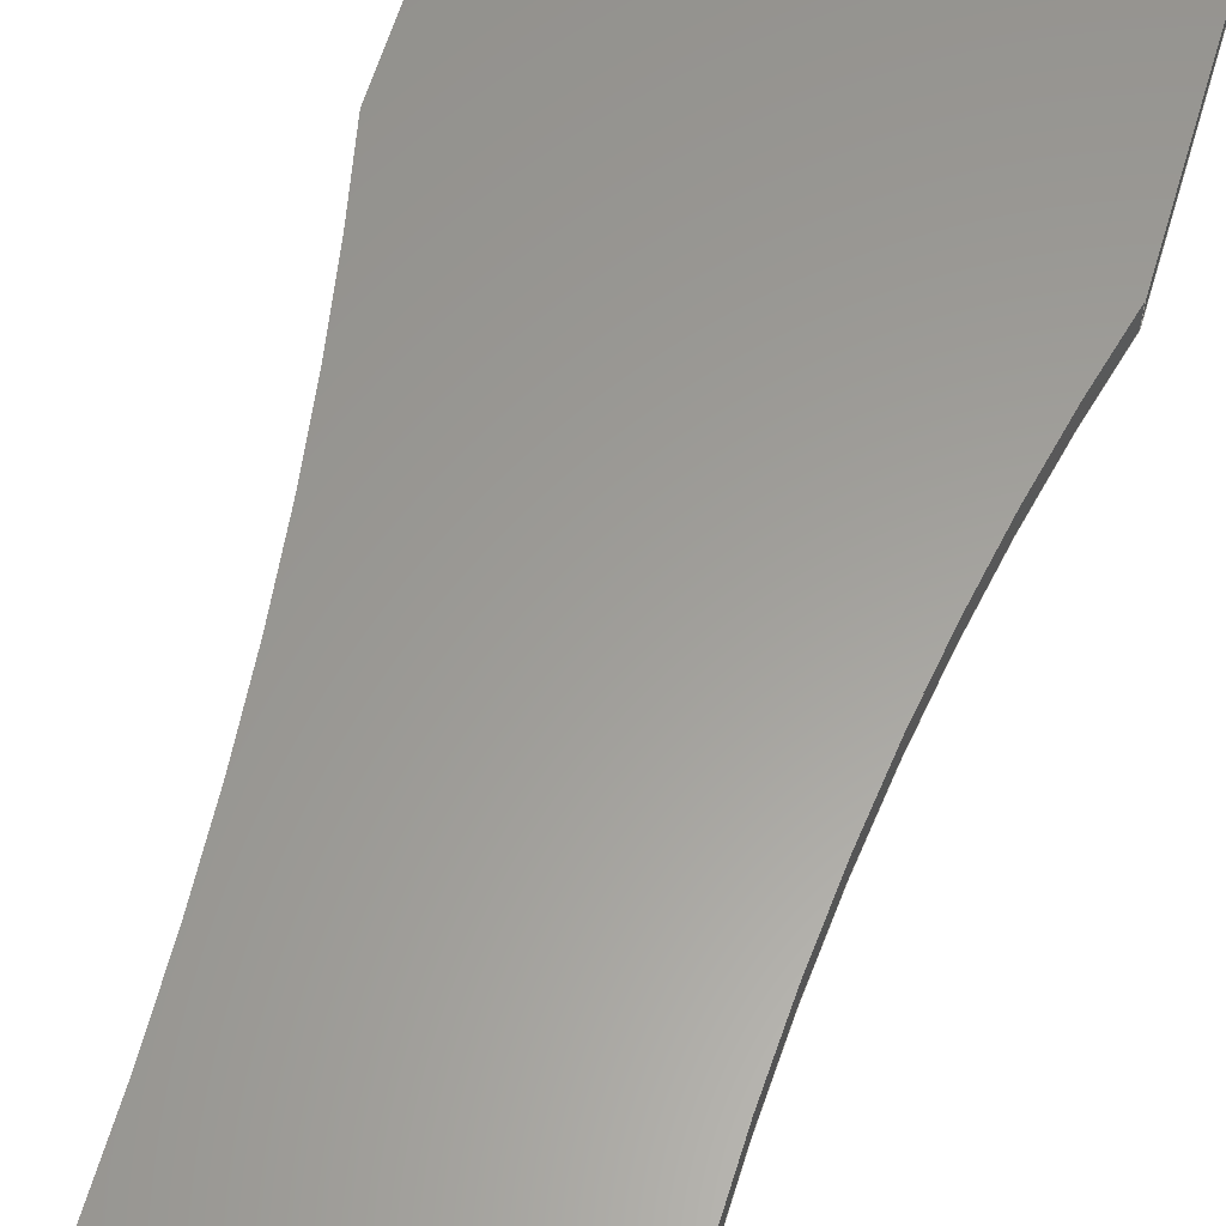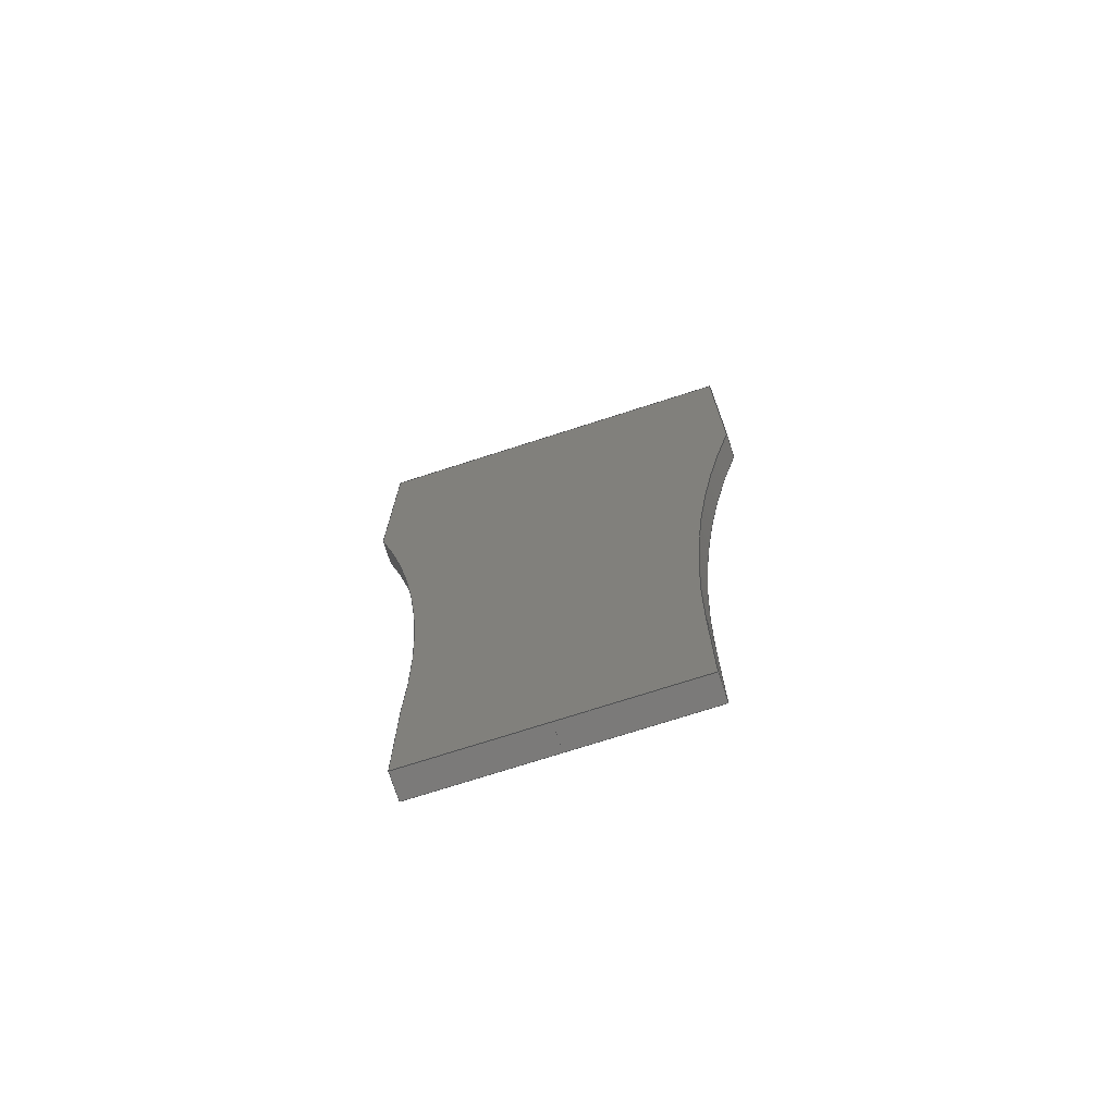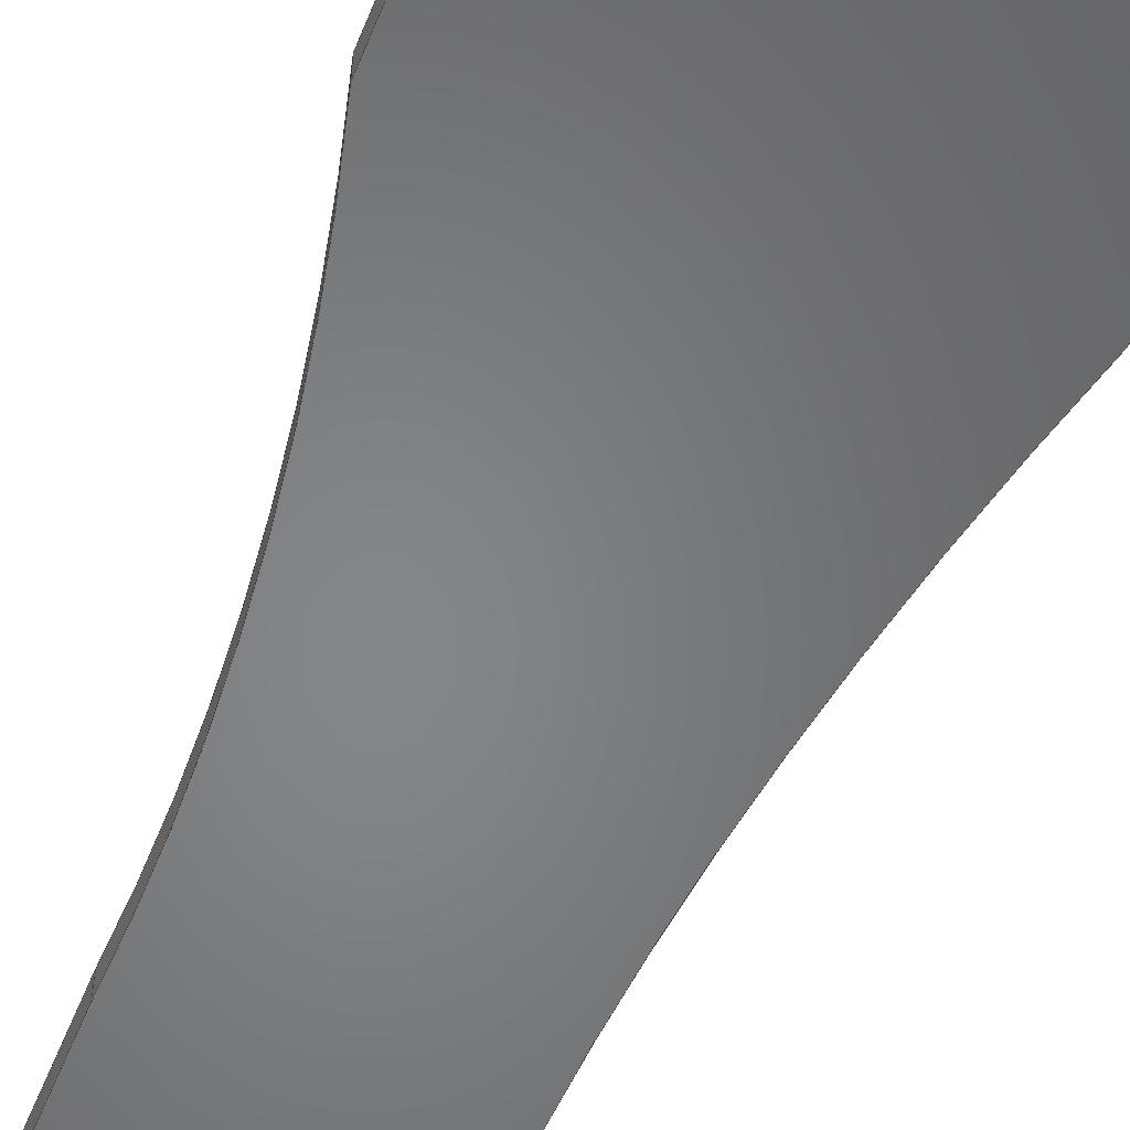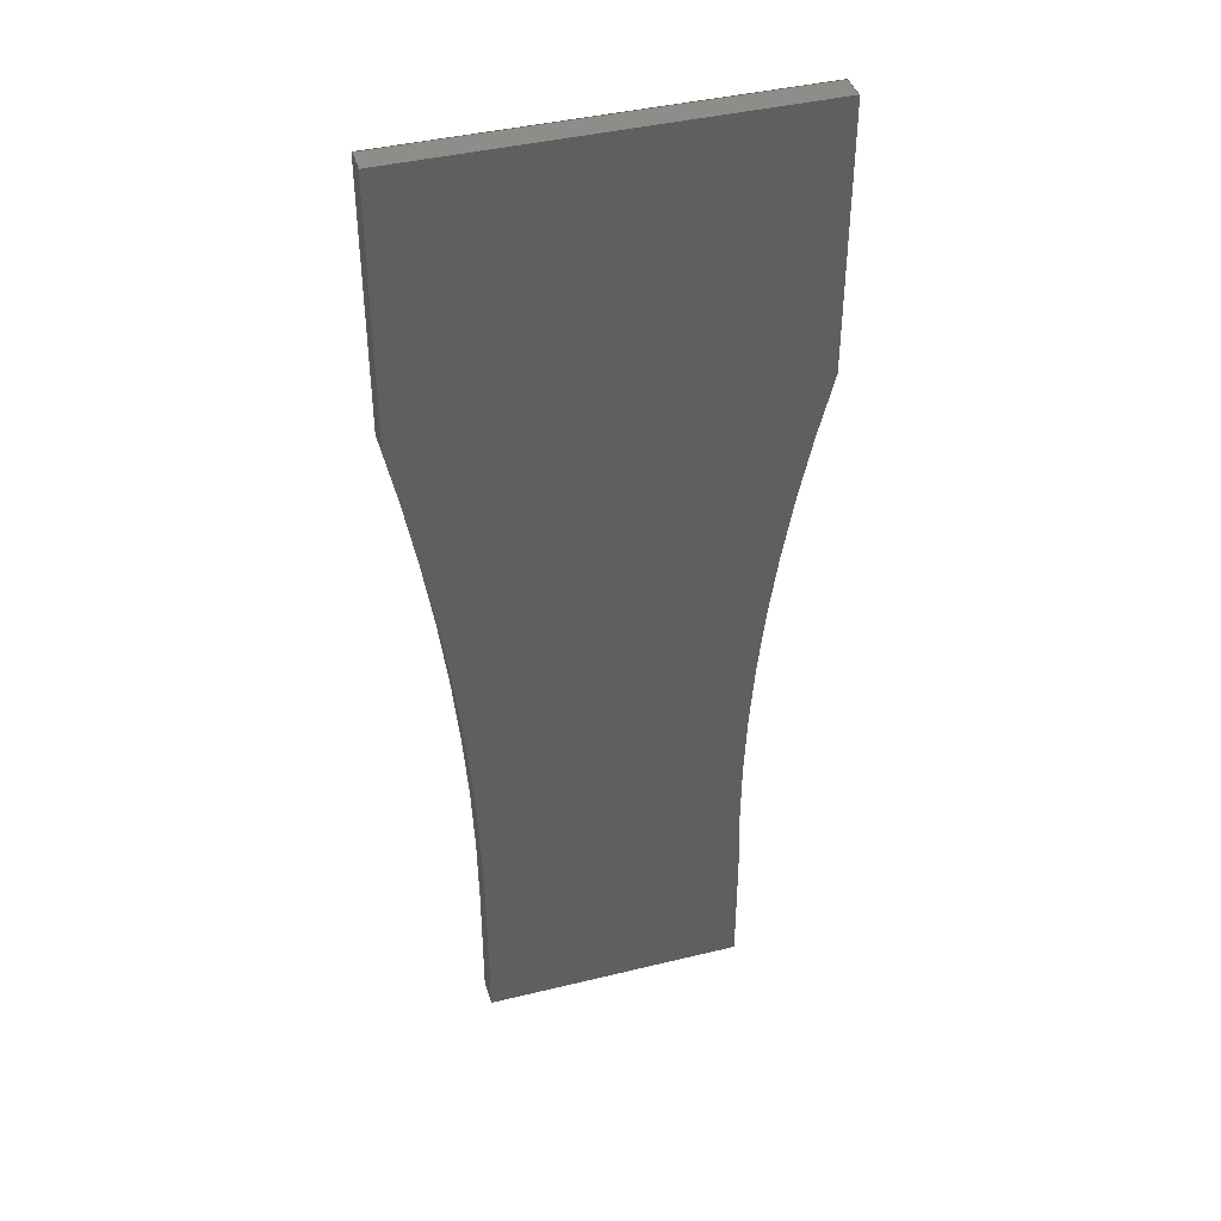
<metadata>
{"format":"step","ext":"step","renderer":"f3d","projection":"perspective","resolution":1024,"background":"white","views":[{"elev":60.5,"azim":16.5,"up":"+Z"},{"elev":-73.9,"azim":-162.2,"up":"+Y"},{"elev":-52.8,"azim":158.2,"up":"+Z"},{"elev":41.3,"azim":-16.5,"up":"+Y"}]}
</metadata>
<code>
ISO-10303-21;
DATA;
#1=DIRECTION('',(0,-1,0));
#2=VECTOR('',#1,40);
#3=CARTESIAN_POINT('',(-60,150,0));
#4=LINE('',#3,#2);
#5=CARTESIAN_POINT('',(-460,20,0));
#6=DIRECTION('',(0,0,-1));
#7=DIRECTION('',(0.9756,0.2195,0));
#8=AXIS2_PLACEMENT_3D('',#5,#6,#7);
#9=DIRECTION('',(0,-1,0));
#10=VECTOR('',#9,20);
#11=CARTESIAN_POINT('',(-50,20,0));
#12=LINE('',#11,#10);
#13=DIRECTION('',(1,0,0));
#14=VECTOR('',#13,20);
#15=CARTESIAN_POINT('',(-50,0,0));
#16=LINE('',#15,#14);
#17=DIRECTION('',(1,0,0));
#18=VECTOR('',#17,20);
#19=CARTESIAN_POINT('',(-30,0,0));
#20=LINE('',#19,#18);
#21=DIRECTION('',(0,1,0));
#22=VECTOR('',#21,20);
#23=CARTESIAN_POINT('',(-10,0,0));
#24=LINE('',#23,#22);
#25=CARTESIAN_POINT('',(289.7,32.25,0));
#26=DIRECTION('',(0,0,-1));
#27=DIRECTION('',(-0.9992,-0.04083,0));
#28=AXIS2_PLACEMENT_3D('',#25,#26,#27);
#29=DIRECTION('',(0,1,0));
#30=VECTOR('',#29,40);
#31=CARTESIAN_POINT('',(0,110,0));
#32=LINE('',#31,#30);
#33=DIRECTION('',(-1,0,0));
#34=VECTOR('',#33,60);
#35=CARTESIAN_POINT('',(0,150,0));
#36=LINE('',#35,#34);
#37=DIRECTION('',(0,0,1));
#38=VECTOR('',#37,4);
#39=CARTESIAN_POINT('',(-60,150,0));
#40=LINE('',#39,#38);
#41=DIRECTION('',(0,0,1));
#42=VECTOR('',#41,4);
#43=CARTESIAN_POINT('',(0,150,0));
#44=LINE('',#43,#42);
#45=DIRECTION('',(0,0,1));
#46=VECTOR('',#45,4);
#47=CARTESIAN_POINT('',(0,110,0));
#48=LINE('',#47,#46);
#49=DIRECTION('',(0,0,1));
#50=VECTOR('',#49,4);
#51=CARTESIAN_POINT('',(-10,20,0));
#52=LINE('',#51,#50);
#53=DIRECTION('',(0,0,1));
#54=VECTOR('',#53,4);
#55=CARTESIAN_POINT('',(-10,0,0));
#56=LINE('',#55,#54);
#57=DIRECTION('',(0,0,1));
#58=VECTOR('',#57,4);
#59=CARTESIAN_POINT('',(-30,0,0));
#60=LINE('',#59,#58);
#61=DIRECTION('',(0,0,1));
#62=VECTOR('',#61,4);
#63=CARTESIAN_POINT('',(-50,0,0));
#64=LINE('',#63,#62);
#65=DIRECTION('',(0,0,1));
#66=VECTOR('',#65,4);
#67=CARTESIAN_POINT('',(-50,20,0));
#68=LINE('',#67,#66);
#69=DIRECTION('',(0,0,1));
#70=VECTOR('',#69,4);
#71=CARTESIAN_POINT('',(-60,110,0));
#72=LINE('',#71,#70);
#73=DIRECTION('',(0,-1,0));
#74=VECTOR('',#73,40);
#75=CARTESIAN_POINT('',(-60,150,4));
#76=LINE('',#75,#74);
#77=DIRECTION('',(-1,0,0));
#78=VECTOR('',#77,60);
#79=CARTESIAN_POINT('',(0,150,4));
#80=LINE('',#79,#78);
#81=DIRECTION('',(0,1,0));
#82=VECTOR('',#81,40);
#83=CARTESIAN_POINT('',(0,110,4));
#84=LINE('',#83,#82);
#85=CARTESIAN_POINT('',(289.7,32.25,4));
#86=DIRECTION('',(0,0,-1));
#87=DIRECTION('',(-0.9992,-0.04083,0));
#88=AXIS2_PLACEMENT_3D('',#85,#86,#87);
#89=DIRECTION('',(0,1,0));
#90=VECTOR('',#89,20);
#91=CARTESIAN_POINT('',(-10,0,4));
#92=LINE('',#91,#90);
#93=DIRECTION('',(1,0,0));
#94=VECTOR('',#93,20);
#95=CARTESIAN_POINT('',(-30,0,4));
#96=LINE('',#95,#94);
#97=DIRECTION('',(1,0,0));
#98=VECTOR('',#97,20);
#99=CARTESIAN_POINT('',(-50,0,4));
#100=LINE('',#99,#98);
#101=DIRECTION('',(0,-1,0));
#102=VECTOR('',#101,20);
#103=CARTESIAN_POINT('',(-50,20,4));
#104=LINE('',#103,#102);
#105=CARTESIAN_POINT('',(-460,20,4));
#106=DIRECTION('',(0,0,-1));
#107=DIRECTION('',(0.9756,0.2195,0));
#108=AXIS2_PLACEMENT_3D('',#105,#106,#107);
#109=CARTESIAN_POINT('',(-60,150,0));
#110=CARTESIAN_POINT('',(-60,110,0));
#111=VERTEX_POINT('',#109);
#112=VERTEX_POINT('',#110);
#113=CARTESIAN_POINT('',(-50,20,0));
#114=VERTEX_POINT('',#113);
#115=CARTESIAN_POINT('',(-50,0,0));
#116=VERTEX_POINT('',#115);
#117=CARTESIAN_POINT('',(-30,0,0));
#118=VERTEX_POINT('',#117);
#119=CARTESIAN_POINT('',(-10,0,0));
#120=VERTEX_POINT('',#119);
#121=CARTESIAN_POINT('',(-10,20,0));
#122=VERTEX_POINT('',#121);
#123=CARTESIAN_POINT('',(5.684e-14,110,0));
#124=VERTEX_POINT('',#123);
#125=CARTESIAN_POINT('',(0,150,0));
#126=VERTEX_POINT('',#125);
#127=CARTESIAN_POINT('',(-60,150,4));
#128=CARTESIAN_POINT('',(-60,110,4));
#129=VERTEX_POINT('',#127);
#130=VERTEX_POINT('',#128);
#131=CARTESIAN_POINT('',(-50,20,4));
#132=VERTEX_POINT('',#131);
#133=CARTESIAN_POINT('',(-50,0,4));
#134=VERTEX_POINT('',#133);
#135=CARTESIAN_POINT('',(-30,0,4));
#136=VERTEX_POINT('',#135);
#137=CARTESIAN_POINT('',(-10,0,4));
#138=VERTEX_POINT('',#137);
#139=CARTESIAN_POINT('',(-10,20,4));
#140=VERTEX_POINT('',#139);
#141=CARTESIAN_POINT('',(5.684e-14,110,4));
#142=VERTEX_POINT('',#141);
#143=CARTESIAN_POINT('',(0,150,4));
#144=VERTEX_POINT('',#143);
#145=CARTESIAN_POINT('',(0,0,0));
#146=DIRECTION('',(0,0,1));
#147=DIRECTION('',(1,0,0));
#148=AXIS2_PLACEMENT_3D('',#145,#146,#147);
#149=PLANE('',#148);
#150=ORIENTED_EDGE('',*,*,#335,.T.);
#151=ORIENTED_EDGE('',*,*,#336,.T.);
#152=ORIENTED_EDGE('',*,*,#337,.T.);
#153=ORIENTED_EDGE('',*,*,#338,.T.);
#154=ORIENTED_EDGE('',*,*,#339,.T.);
#155=ORIENTED_EDGE('',*,*,#340,.T.);
#156=ORIENTED_EDGE('',*,*,#341,.T.);
#157=ORIENTED_EDGE('',*,*,#342,.T.);
#158=ORIENTED_EDGE('',*,*,#343,.T.);
#159=EDGE_LOOP('',(#150,#151,#152,#153,#154,#155,#156,#157,#158));
#160=FACE_OUTER_BOUND('',#159,.F.);
#161=ADVANCED_FACE('',(#160),#149,.F.);
#162=CARTESIAN_POINT('',(-60,150,0));
#163=DIRECTION('',(-1,0,0));
#164=DIRECTION('',(0,-1,0));
#165=AXIS2_PLACEMENT_3D('',#162,#163,#164);
#166=PLANE('',#165);
#167=ORIENTED_EDGE('',*,*,#335,.F.);
#168=ORIENTED_EDGE('',*,*,#344,.T.);
#169=ORIENTED_EDGE('',*,*,#345,.T.);
#170=ORIENTED_EDGE('',*,*,#346,.F.);
#171=EDGE_LOOP('',(#167,#168,#169,#170));
#172=FACE_OUTER_BOUND('',#171,.F.);
#173=ADVANCED_FACE('',(#172),#166,.T.);
#174=CARTESIAN_POINT('',(0,150,0));
#175=DIRECTION('',(0,1,0));
#176=DIRECTION('',(-1,0,0));
#177=AXIS2_PLACEMENT_3D('',#174,#175,#176);
#178=PLANE('',#177);
#179=ORIENTED_EDGE('',*,*,#343,.F.);
#180=ORIENTED_EDGE('',*,*,#347,.T.);
#181=ORIENTED_EDGE('',*,*,#348,.T.);
#182=ORIENTED_EDGE('',*,*,#344,.F.);
#183=EDGE_LOOP('',(#179,#180,#181,#182));
#184=FACE_OUTER_BOUND('',#183,.F.);
#185=ADVANCED_FACE('',(#184),#178,.T.);
#186=CARTESIAN_POINT('',(0,110,0));
#187=DIRECTION('',(1,0,0));
#188=DIRECTION('',(0,1,0));
#189=AXIS2_PLACEMENT_3D('',#186,#187,#188);
#190=PLANE('',#189);
#191=ORIENTED_EDGE('',*,*,#342,.F.);
#192=ORIENTED_EDGE('',*,*,#349,.T.);
#193=ORIENTED_EDGE('',*,*,#350,.T.);
#194=ORIENTED_EDGE('',*,*,#347,.F.);
#195=EDGE_LOOP('',(#191,#192,#193,#194));
#196=FACE_OUTER_BOUND('',#195,.F.);
#197=ADVANCED_FACE('',(#196),#190,.T.);
#198=CARTESIAN_POINT('',(289.7,32.25,0));
#199=DIRECTION('',(0,0,1));
#200=DIRECTION('',(1,0,0));
#201=AXIS2_PLACEMENT_3D('',#198,#199,#200);
#202=CYLINDRICAL_SURFACE('',#201,300);
#203=ORIENTED_EDGE('',*,*,#341,.F.);
#204=ORIENTED_EDGE('',*,*,#351,.T.);
#205=ORIENTED_EDGE('',*,*,#352,.T.);
#206=ORIENTED_EDGE('',*,*,#349,.F.);
#207=EDGE_LOOP('',(#203,#204,#205,#206));
#208=FACE_OUTER_BOUND('',#207,.F.);
#209=ADVANCED_FACE('',(#208),#202,.F.);
#210=CARTESIAN_POINT('',(-10,0,0));
#211=DIRECTION('',(1,0,0));
#212=DIRECTION('',(0,1,0));
#213=AXIS2_PLACEMENT_3D('',#210,#211,#212);
#214=PLANE('',#213);
#215=ORIENTED_EDGE('',*,*,#340,.F.);
#216=ORIENTED_EDGE('',*,*,#353,.T.);
#217=ORIENTED_EDGE('',*,*,#354,.T.);
#218=ORIENTED_EDGE('',*,*,#351,.F.);
#219=EDGE_LOOP('',(#215,#216,#217,#218));
#220=FACE_OUTER_BOUND('',#219,.F.);
#221=ADVANCED_FACE('',(#220),#214,.T.);
#222=CARTESIAN_POINT('',(-30,0,0));
#223=DIRECTION('',(0,-1,0));
#224=DIRECTION('',(1,0,0));
#225=AXIS2_PLACEMENT_3D('',#222,#223,#224);
#226=PLANE('',#225);
#227=ORIENTED_EDGE('',*,*,#339,.F.);
#228=ORIENTED_EDGE('',*,*,#355,.T.);
#229=ORIENTED_EDGE('',*,*,#356,.T.);
#230=ORIENTED_EDGE('',*,*,#353,.F.);
#231=EDGE_LOOP('',(#227,#228,#229,#230));
#232=FACE_OUTER_BOUND('',#231,.F.);
#233=ADVANCED_FACE('',(#232),#226,.T.);
#234=CARTESIAN_POINT('',(-50,0,0));
#235=DIRECTION('',(0,-1,0));
#236=DIRECTION('',(1,0,0));
#237=AXIS2_PLACEMENT_3D('',#234,#235,#236);
#238=PLANE('',#237);
#239=ORIENTED_EDGE('',*,*,#338,.F.);
#240=ORIENTED_EDGE('',*,*,#357,.T.);
#241=ORIENTED_EDGE('',*,*,#358,.T.);
#242=ORIENTED_EDGE('',*,*,#355,.F.);
#243=EDGE_LOOP('',(#239,#240,#241,#242));
#244=FACE_OUTER_BOUND('',#243,.F.);
#245=ADVANCED_FACE('',(#244),#238,.T.);
#246=CARTESIAN_POINT('',(-50,20,0));
#247=DIRECTION('',(-1,0,0));
#248=DIRECTION('',(0,-1,0));
#249=AXIS2_PLACEMENT_3D('',#246,#247,#248);
#250=PLANE('',#249);
#251=ORIENTED_EDGE('',*,*,#337,.F.);
#252=ORIENTED_EDGE('',*,*,#359,.T.);
#253=ORIENTED_EDGE('',*,*,#360,.T.);
#254=ORIENTED_EDGE('',*,*,#357,.F.);
#255=EDGE_LOOP('',(#251,#252,#253,#254));
#256=FACE_OUTER_BOUND('',#255,.F.);
#257=ADVANCED_FACE('',(#256),#250,.T.);
#258=CARTESIAN_POINT('',(-460,20,0));
#259=DIRECTION('',(0,0,1));
#260=DIRECTION('',(1,0,0));
#261=AXIS2_PLACEMENT_3D('',#258,#259,#260);
#262=CYLINDRICAL_SURFACE('',#261,410);
#263=ORIENTED_EDGE('',*,*,#336,.F.);
#264=ORIENTED_EDGE('',*,*,#346,.T.);
#265=ORIENTED_EDGE('',*,*,#361,.T.);
#266=ORIENTED_EDGE('',*,*,#359,.F.);
#267=EDGE_LOOP('',(#263,#264,#265,#266));
#268=FACE_OUTER_BOUND('',#267,.F.);
#269=ADVANCED_FACE('',(#268),#262,.F.);
#270=CARTESIAN_POINT('',(0,0,4));
#271=DIRECTION('',(0,0,1));
#272=DIRECTION('',(1,0,0));
#273=AXIS2_PLACEMENT_3D('',#270,#271,#272);
#274=PLANE('',#273);
#275=ORIENTED_EDGE('',*,*,#345,.F.);
#276=ORIENTED_EDGE('',*,*,#348,.F.);
#277=ORIENTED_EDGE('',*,*,#350,.F.);
#278=ORIENTED_EDGE('',*,*,#352,.F.);
#279=ORIENTED_EDGE('',*,*,#354,.F.);
#280=ORIENTED_EDGE('',*,*,#356,.F.);
#281=ORIENTED_EDGE('',*,*,#358,.F.);
#282=ORIENTED_EDGE('',*,*,#360,.F.);
#283=ORIENTED_EDGE('',*,*,#361,.F.);
#284=EDGE_LOOP('',(#275,#276,#277,#278,#279,#280,#281,#282,#283));
#285=FACE_OUTER_BOUND('',#284,.F.);
#286=ADVANCED_FACE('',(#285),#274,.T.);
#287=CLOSED_SHELL('',(#161,#173,#185,#197,#209,#221,#233,#245,#257,#269,#286));
#288=MANIFOLD_SOLID_BREP('',#287);
#289=DIMENSIONAL_EXPONENTS(0,0,0,0,0,0,0);
#290=PLANE_ANGLE_MEASURE_WITH_UNIT(PLANE_ANGLE_MEASURE(0.01745),#363);
#291=(CONVERSION_BASED_UNIT('DEGREE',#290)NAMED_UNIT(*)PLANE_ANGLE_UNIT());
#292=UNCERTAINTY_MEASURE_WITH_UNIT(LENGTH_MEASURE(0.01616),#362,
'closure',
'Maximum model space distance between geometric entities at asserted connectivities');
#293=(GEOMETRIC_REPRESENTATION_CONTEXT(3)GLOBAL_UNCERTAINTY_ASSIGNED_CONTEXT((
#292))GLOBAL_UNIT_ASSIGNED_CONTEXT((#362,#291,#364))REPRESENTATION_CONTEXT
('ID1','3'));
#294=APPLICATION_CONTEXT(
'CONFIGURATION CONTROLLED 3D DESIGNS OF MECHANICAL PARTS AND ASSEMBLIES');
#295=APPLICATION_PROTOCOL_DEFINITION('international standard',
'config_control_design',1994,#294);
#296=DESIGN_CONTEXT('',#294,'design');
#297=MECHANICAL_CONTEXT('',#294,'mechanical');
#298=PRODUCT('PRIMARY_LINK','PRIMARY_LINK','NOT SPECIFIED',(#297));
#299=PRODUCT_DEFINITION_FORMATION_WITH_SPECIFIED_SOURCE('5','LAST_VERSION',#298,
.MADE.);
#300=PRODUCT_CATEGORY('part','');
#301=PRODUCT_RELATED_PRODUCT_CATEGORY('detail','',(#298));
#302=PRODUCT_CATEGORY_RELATIONSHIP('','',#300,#301);
#303=SECURITY_CLASSIFICATION_LEVEL('unclassified');
#304=SECURITY_CLASSIFICATION('','',#303);
#305=CC_DESIGN_SECURITY_CLASSIFICATION(#304,(#299));
#306=APPROVAL_STATUS('approved');
#307=APPROVAL(#306,'');
#308=CC_DESIGN_APPROVAL(#307,(#304,#299,#366));
#309=CALENDAR_DATE(118,27,2);
#310=COORDINATED_UNIVERSAL_TIME_OFFSET(5,30,.AHEAD.);
#311=LOCAL_TIME(22,29,1,#310);
#312=DATE_AND_TIME(#309,#311);
#313=APPROVAL_DATE_TIME(#312,#307);
#314=DATE_TIME_ROLE('creation_date');
#315=CC_DESIGN_DATE_AND_TIME_ASSIGNMENT(#312,#314,(#366));
#316=DATE_TIME_ROLE('classification_date');
#317=CC_DESIGN_DATE_AND_TIME_ASSIGNMENT(#312,#316,(#304));
#318=PERSON('UNSPECIFIED','UNSPECIFIED',$,$,$,$);
#319=ORGANIZATION('UNSPECIFIED','UNSPECIFIED','UNSPECIFIED');
#320=PERSON_AND_ORGANIZATION(#318,#319);
#321=APPROVAL_ROLE('approver');
#322=APPROVAL_PERSON_ORGANIZATION(#320,#307,#321);
#323=PERSON_AND_ORGANIZATION_ROLE('creator');
#324=CC_DESIGN_PERSON_AND_ORGANIZATION_ASSIGNMENT(#320,#323,(#299,#366));
#325=PERSON_AND_ORGANIZATION_ROLE('design_supplier');
#326=CC_DESIGN_PERSON_AND_ORGANIZATION_ASSIGNMENT(#320,#325,(#299));
#327=PERSON_AND_ORGANIZATION_ROLE('classification_officer');
#328=CC_DESIGN_PERSON_AND_ORGANIZATION_ASSIGNMENT(#320,#327,(#304));
#329=PERSON_AND_ORGANIZATION_ROLE('design_owner');
#330=CC_DESIGN_PERSON_AND_ORGANIZATION_ASSIGNMENT(#320,#329,(#298));
#331=CIRCLE('',#8,410);
#332=CIRCLE('',#28,300);
#333=CIRCLE('',#88,300);
#334=CIRCLE('',#108,410);
#335=EDGE_CURVE('',#111,#112,#4,.T.);
#336=EDGE_CURVE('',#112,#114,#331,.T.);
#337=EDGE_CURVE('',#114,#116,#12,.T.);
#338=EDGE_CURVE('',#116,#118,#16,.T.);
#339=EDGE_CURVE('',#118,#120,#20,.T.);
#340=EDGE_CURVE('',#120,#122,#24,.T.);
#341=EDGE_CURVE('',#122,#124,#332,.T.);
#342=EDGE_CURVE('',#124,#126,#32,.T.);
#343=EDGE_CURVE('',#126,#111,#36,.T.);
#344=EDGE_CURVE('',#111,#129,#40,.T.);
#345=EDGE_CURVE('',#129,#130,#76,.T.);
#346=EDGE_CURVE('',#112,#130,#72,.T.);
#347=EDGE_CURVE('',#126,#144,#44,.T.);
#348=EDGE_CURVE('',#144,#129,#80,.T.);
#349=EDGE_CURVE('',#124,#142,#48,.T.);
#350=EDGE_CURVE('',#142,#144,#84,.T.);
#351=EDGE_CURVE('',#122,#140,#52,.T.);
#352=EDGE_CURVE('',#140,#142,#333,.T.);
#353=EDGE_CURVE('',#120,#138,#56,.T.);
#354=EDGE_CURVE('',#138,#140,#92,.T.);
#355=EDGE_CURVE('',#118,#136,#60,.T.);
#356=EDGE_CURVE('',#136,#138,#96,.T.);
#357=EDGE_CURVE('',#116,#134,#64,.T.);
#358=EDGE_CURVE('',#134,#136,#100,.T.);
#359=EDGE_CURVE('',#114,#132,#68,.T.);
#360=EDGE_CURVE('',#132,#134,#104,.T.);
#361=EDGE_CURVE('',#130,#132,#334,.T.);
#362=(LENGTH_UNIT()NAMED_UNIT(*)SI_UNIT(.MILLI.,.METRE.));
#363=(NAMED_UNIT(*)PLANE_ANGLE_UNIT()SI_UNIT($,.RADIAN.));
#364=(NAMED_UNIT(*)SI_UNIT($,.STERADIAN.)SOLID_ANGLE_UNIT());
#365=ADVANCED_BREP_SHAPE_REPRESENTATION('',(#288),#293);
#366=PRODUCT_DEFINITION('design','',#299,#296);
#367=PRODUCT_DEFINITION_SHAPE('','SHAPE FOR PRIMARY_LINK.',#366);
#368=SHAPE_DEFINITION_REPRESENTATION(#367,#365);
ENDSEC;
END-ISO-10303-21;

</code>
